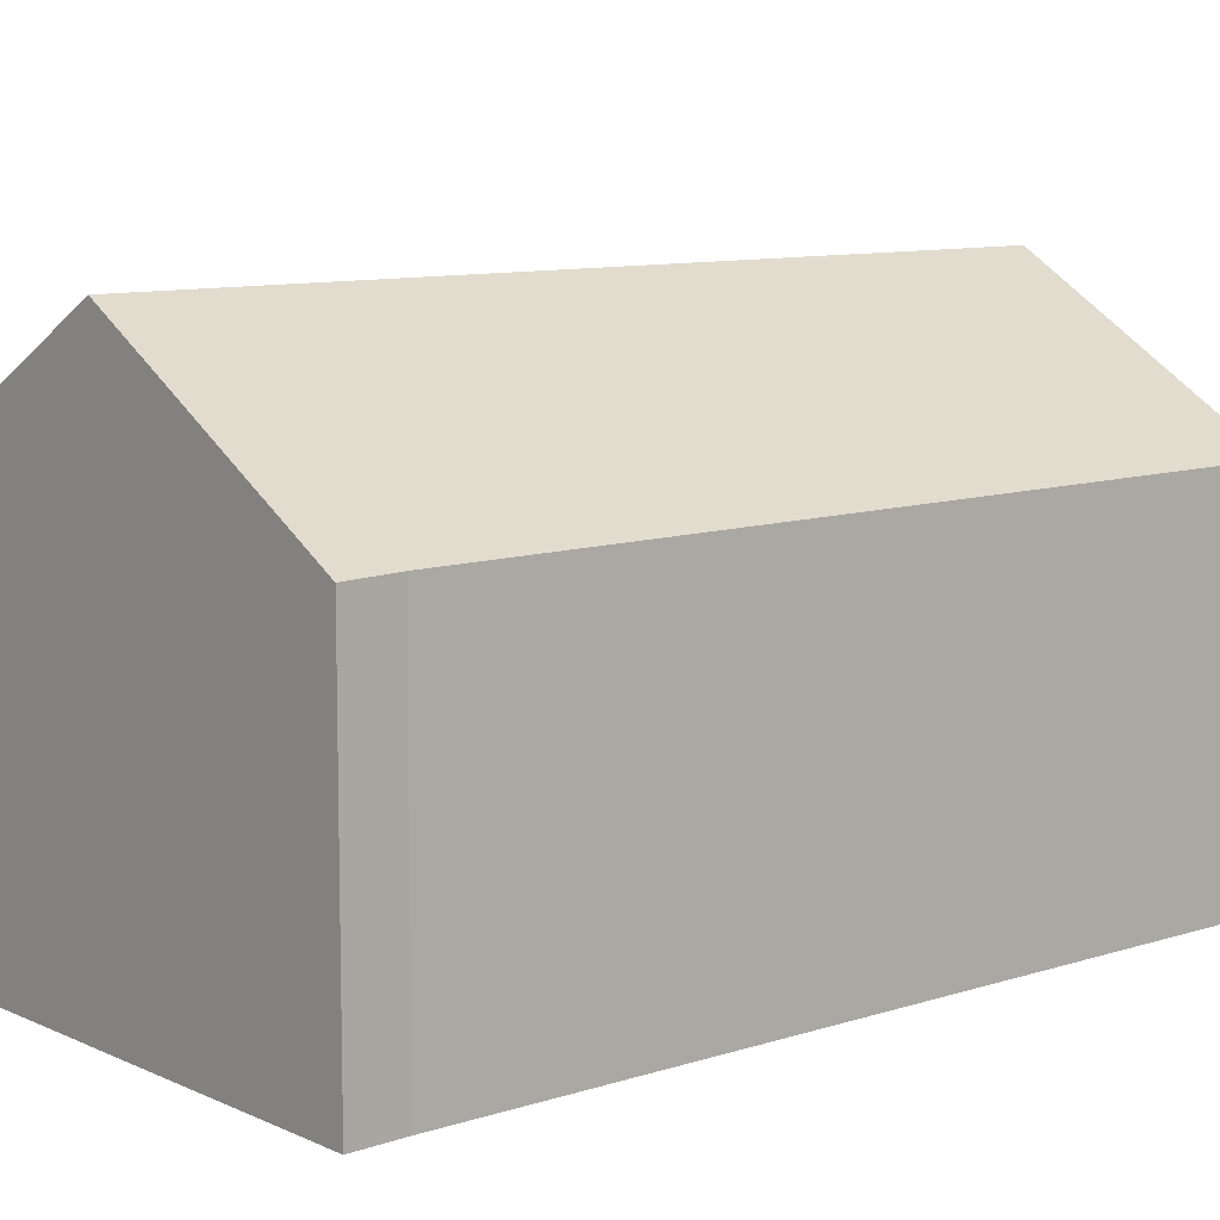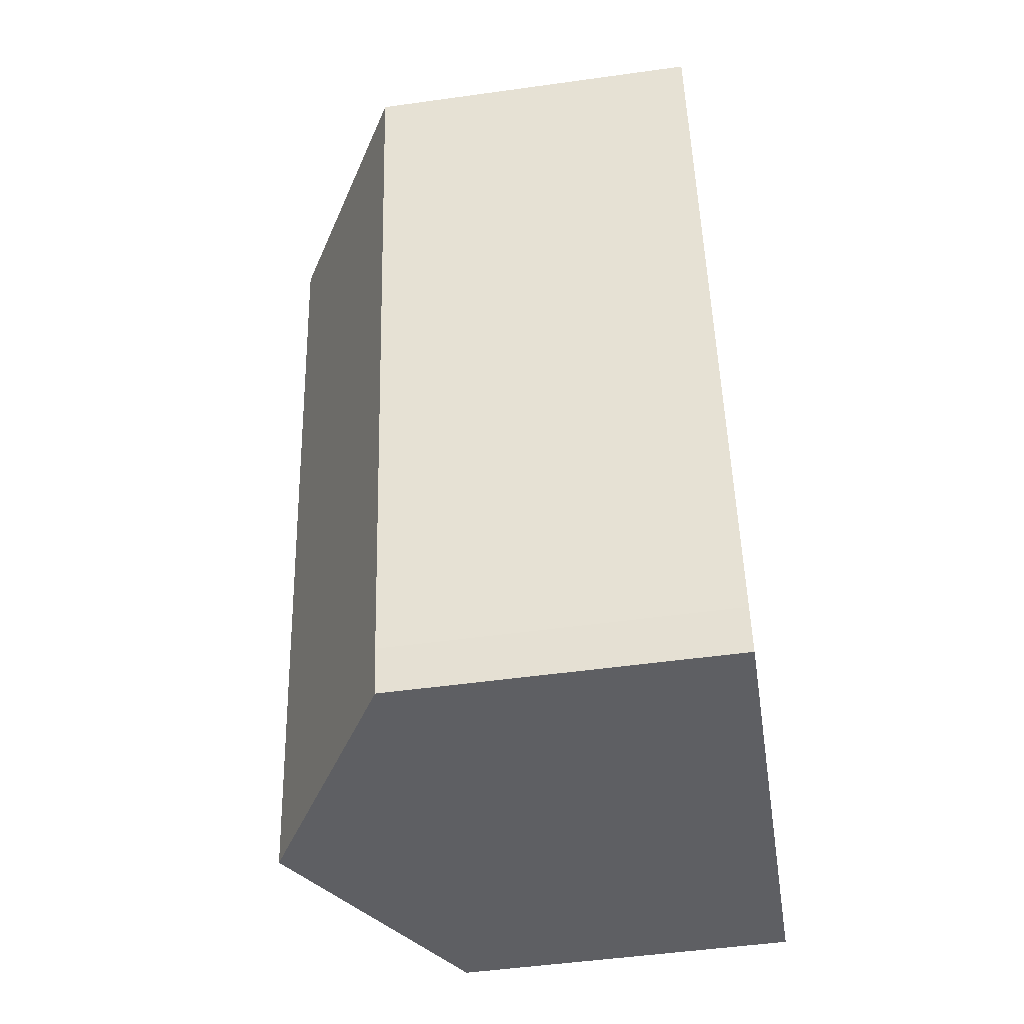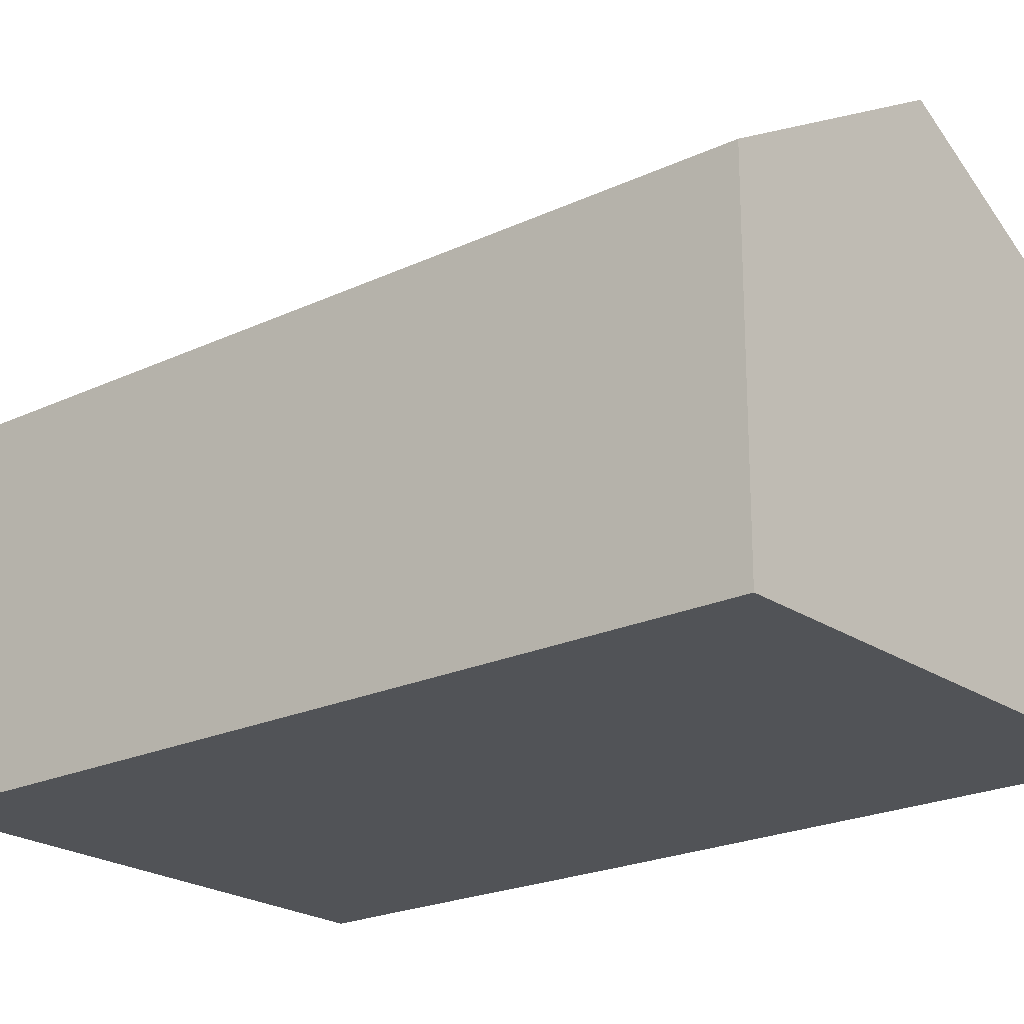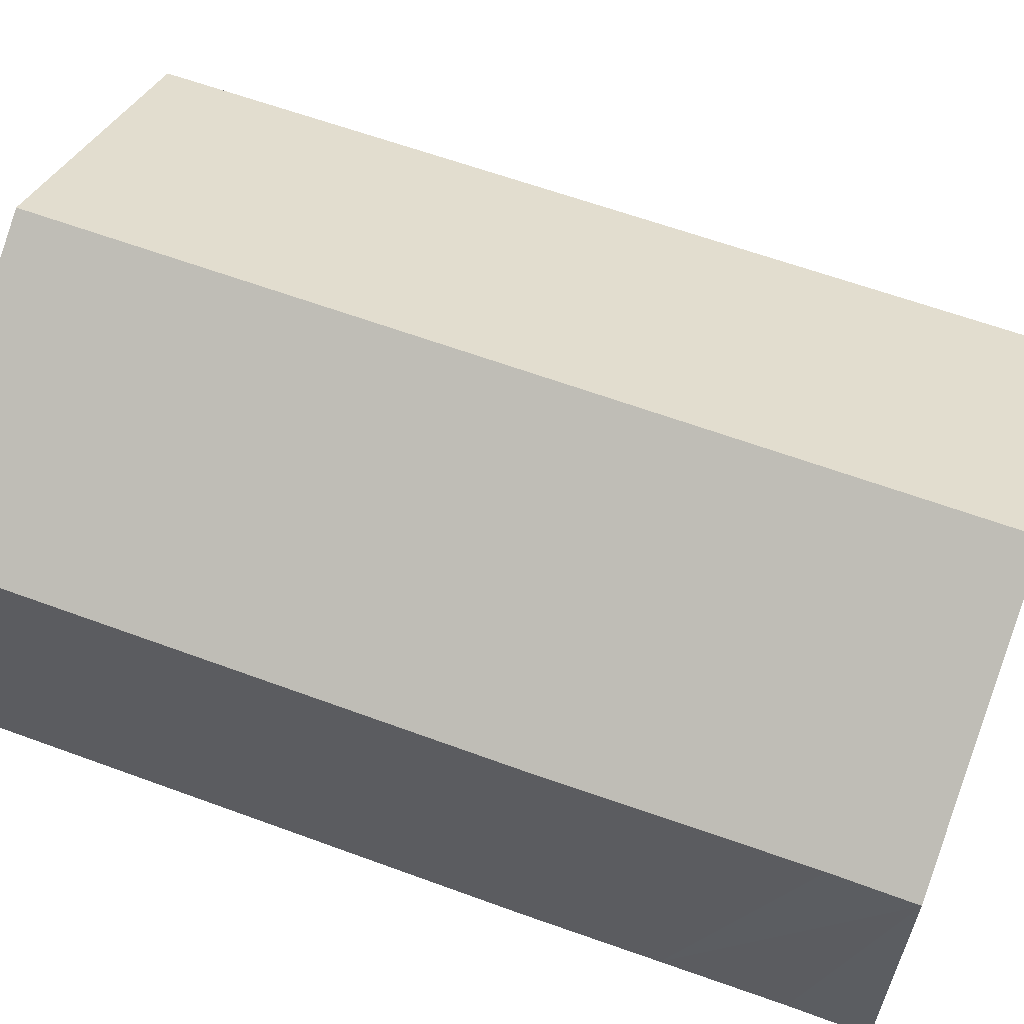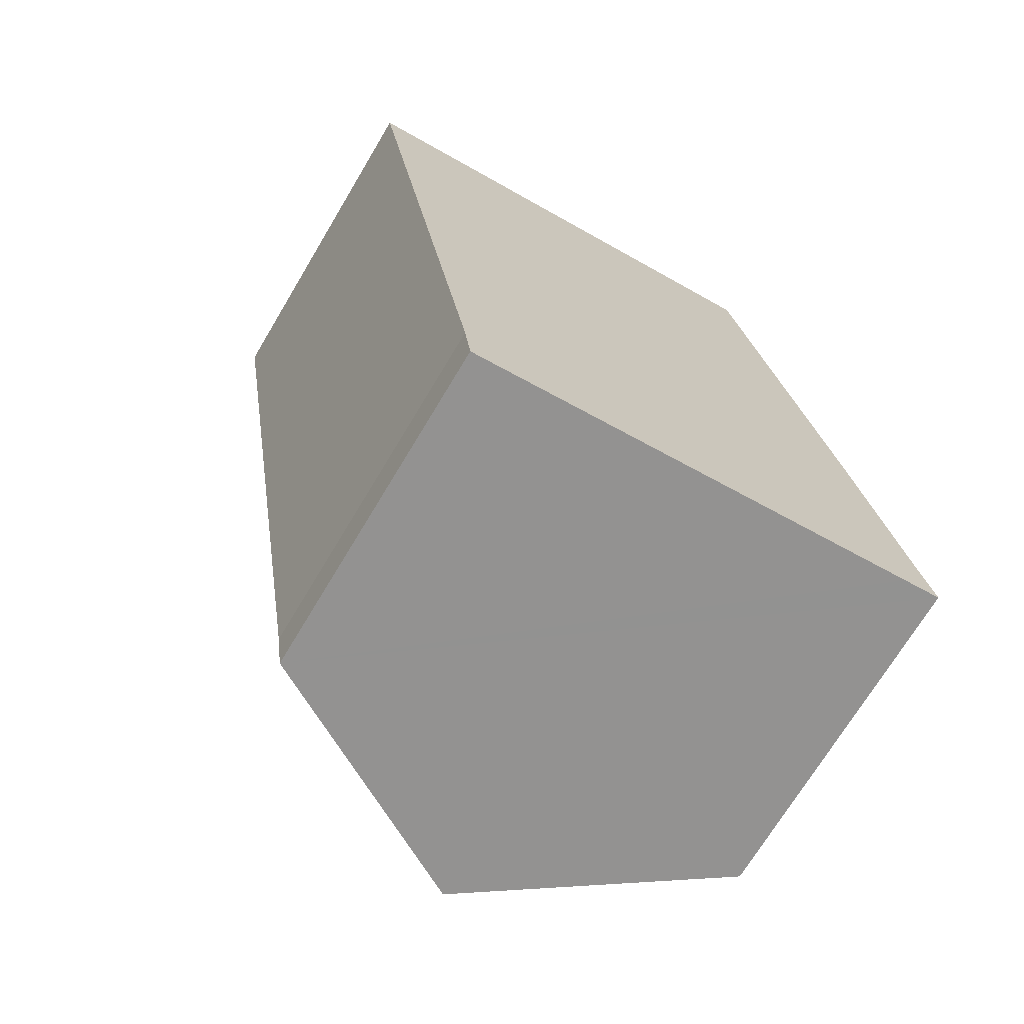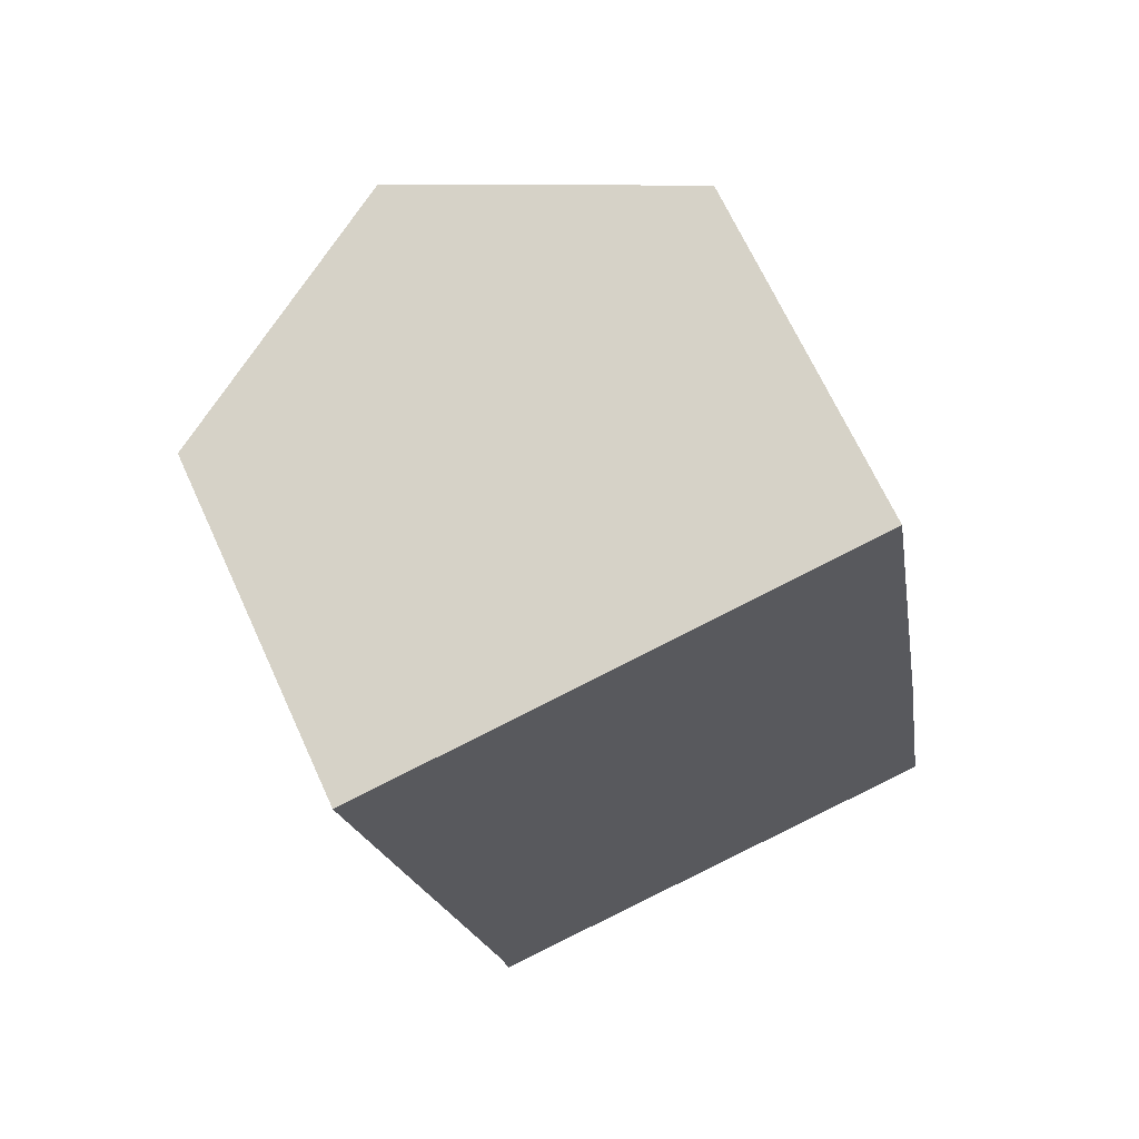
<metadata>
{"format":"obj","ext":"obj","renderer":"f3d","projection":"perspective","resolution":1024,"background":"white","views":[{"elev":9.5,"azim":-139.6,"up":"+Y"},{"elev":-50.4,"azim":-81.3,"up":"+Z"},{"elev":-22.0,"azim":-60.0,"up":"+Y"},{"elev":63.0,"azim":100.8,"up":"+Y"},{"elev":-70.9,"azim":-30.9,"up":"+Z"},{"elev":68.1,"azim":-24.6,"up":"+Z"}]}
</metadata>
<code>
v  1.828 4.965 -11.37
v  5.664 7.123 -11.5
v  1.921 4.946 -12.13
v  3.624 7.123 0.666
v  0 5.01 3.068e-16
v  7.274 4.995 1.336
v  8.576 4.982 -6.29
v  8.622 4.983 -6.58
v  8.867 4.991 -8.123
v  9.134 4.999 -9.8
v  8.754 5.326 -10.98
v  9.324 4.995 -10.89
v  7.274 -8.181e-17 1.336
v  8.576 3.852e-16 -6.29
v  8.622 4.029e-16 -6.58
v  8.867 4.974e-16 -8.123
v  9.134 6.001e-16 -9.8
v  9.324 6.668e-16 -10.89
v  8.754 6.726e-16 -10.98
v  5.664 7.044e-16 -11.5
v  1.921 7.427e-16 -12.13
v  1.828 6.965e-16 -11.37
v  0 0 0
v  3.624 -4.078e-17 0.666
g defaultobject
f 1 2 3
f 2 1 4
f 4 1 5
f 6 2 4
f 2 6 7
f 2 7 8
f 2 8 9
f 2 9 10
f 2 10 11
f 11 10 12
f 13 7 6
f 7 13 14
f 7 14 8
f 8 14 9
f 9 14 10
f 10 14 15
f 10 15 16
f 10 16 12
f 12 16 17
f 12 17 18
f 18 11 12
f 11 18 2
f 2 18 3
f 3 18 19
f 3 19 20
f 3 20 21
f 3 22 1
f 22 3 21
f 1 23 5
f 23 1 22
f 5 6 4
f 6 5 13
f 13 5 24
f 24 5 23
f 17 19 18
f 19 17 20
f 20 17 16
f 20 16 15
f 20 15 21
f 21 15 14
f 21 14 13
f 21 13 22
f 22 13 23
f 23 13 24

</code>
